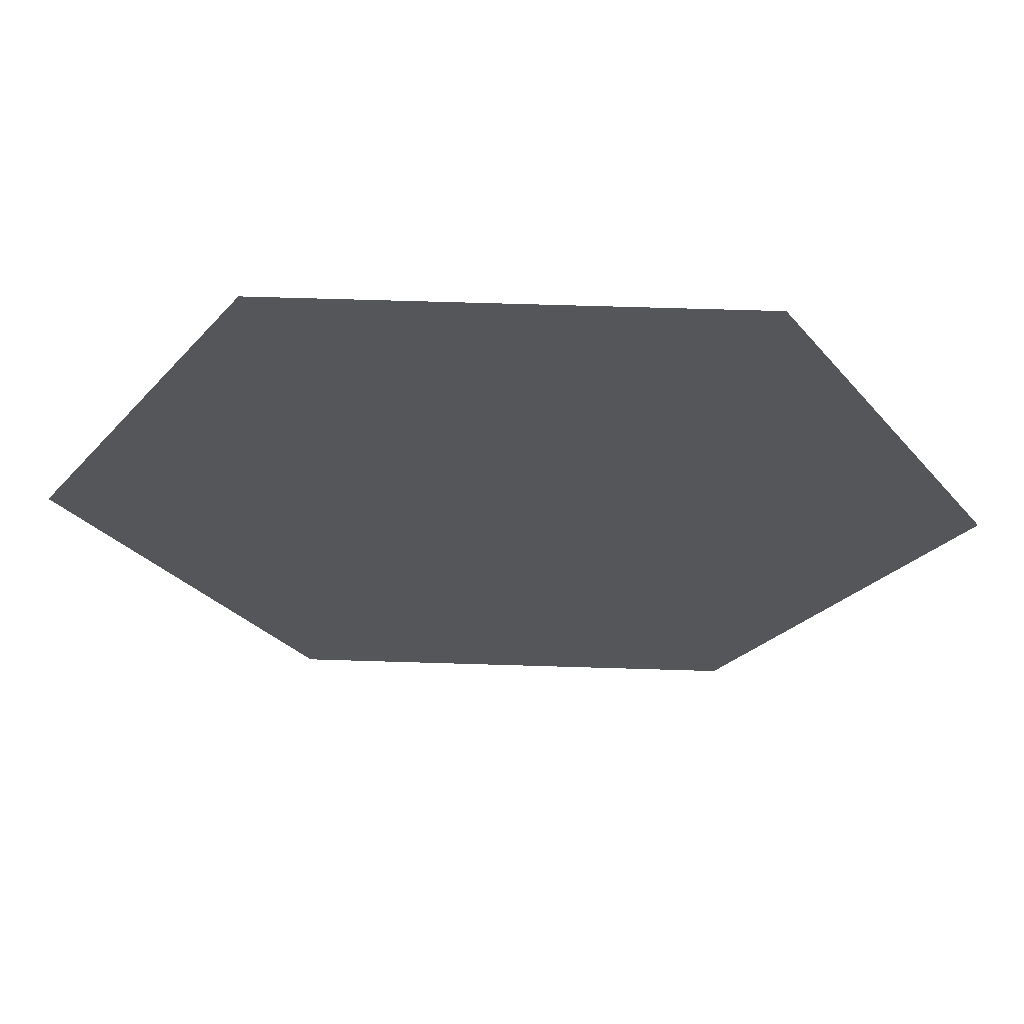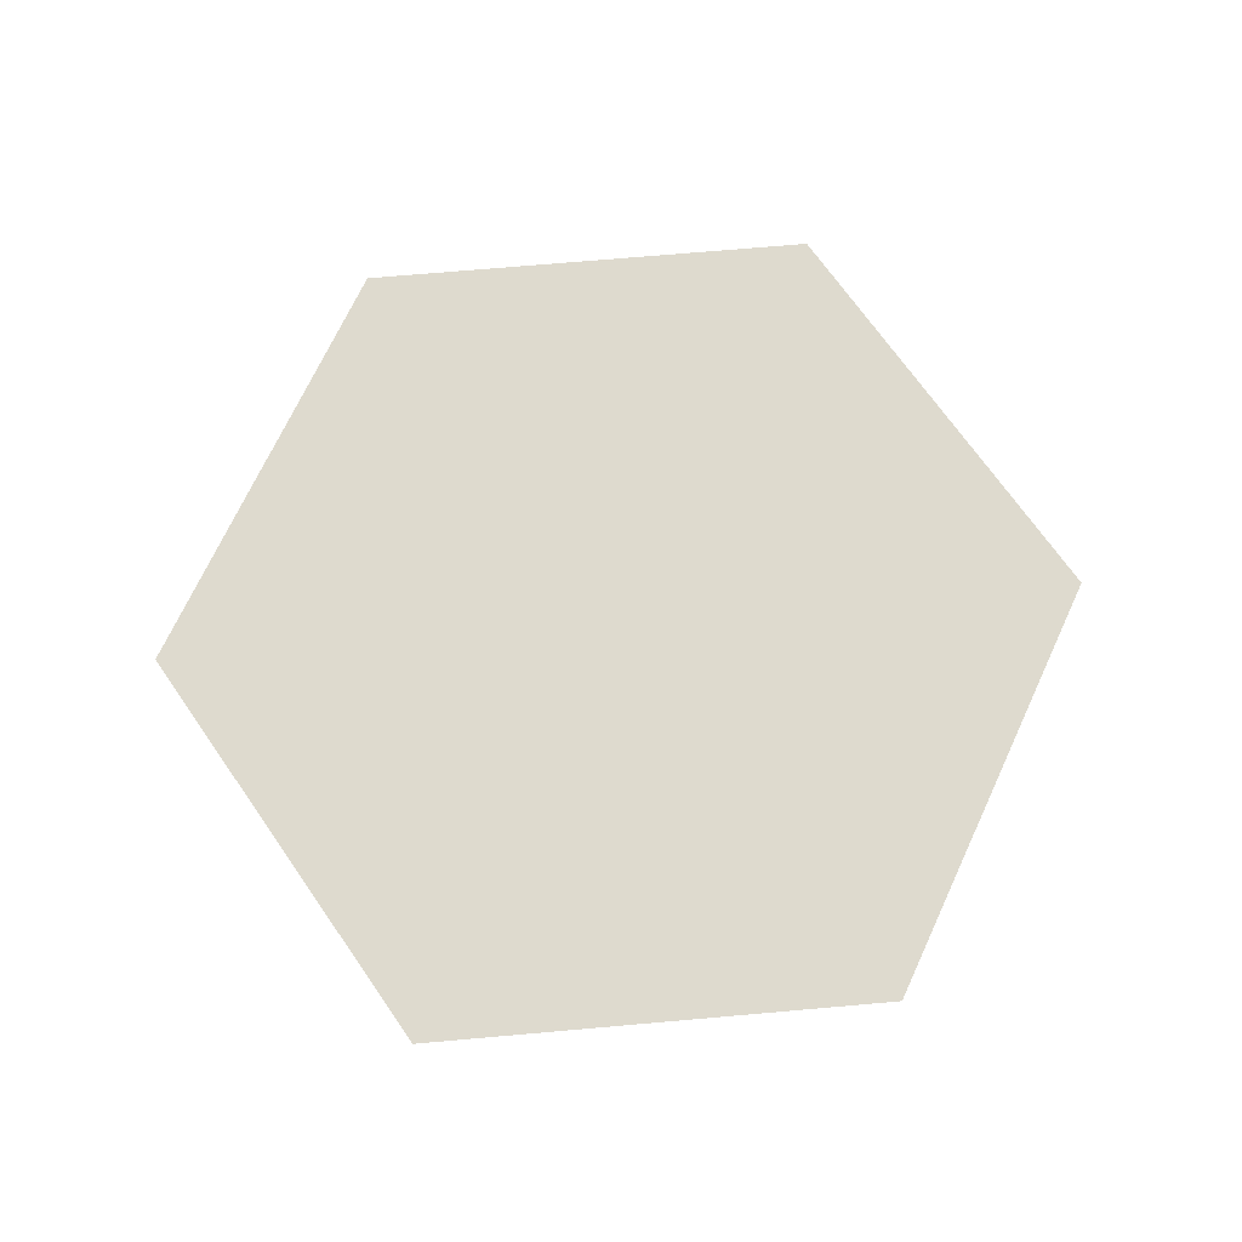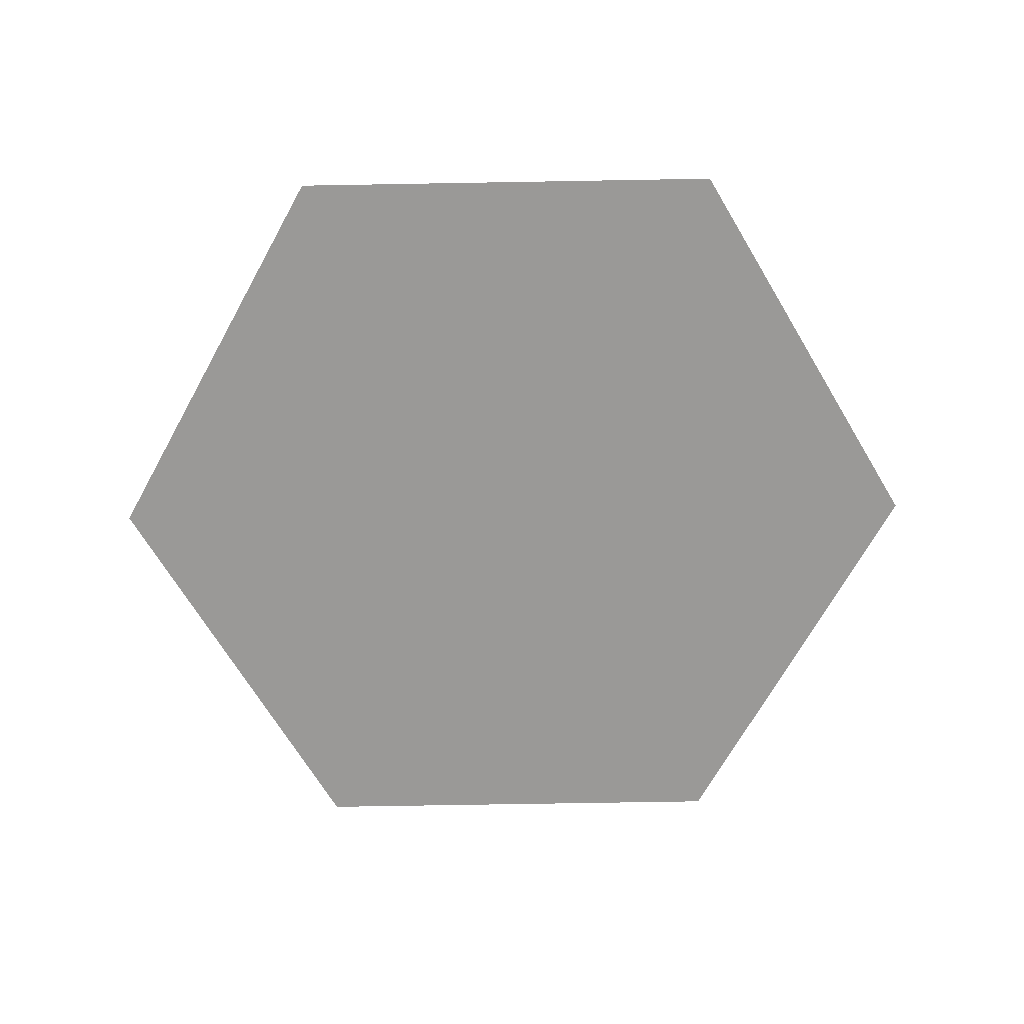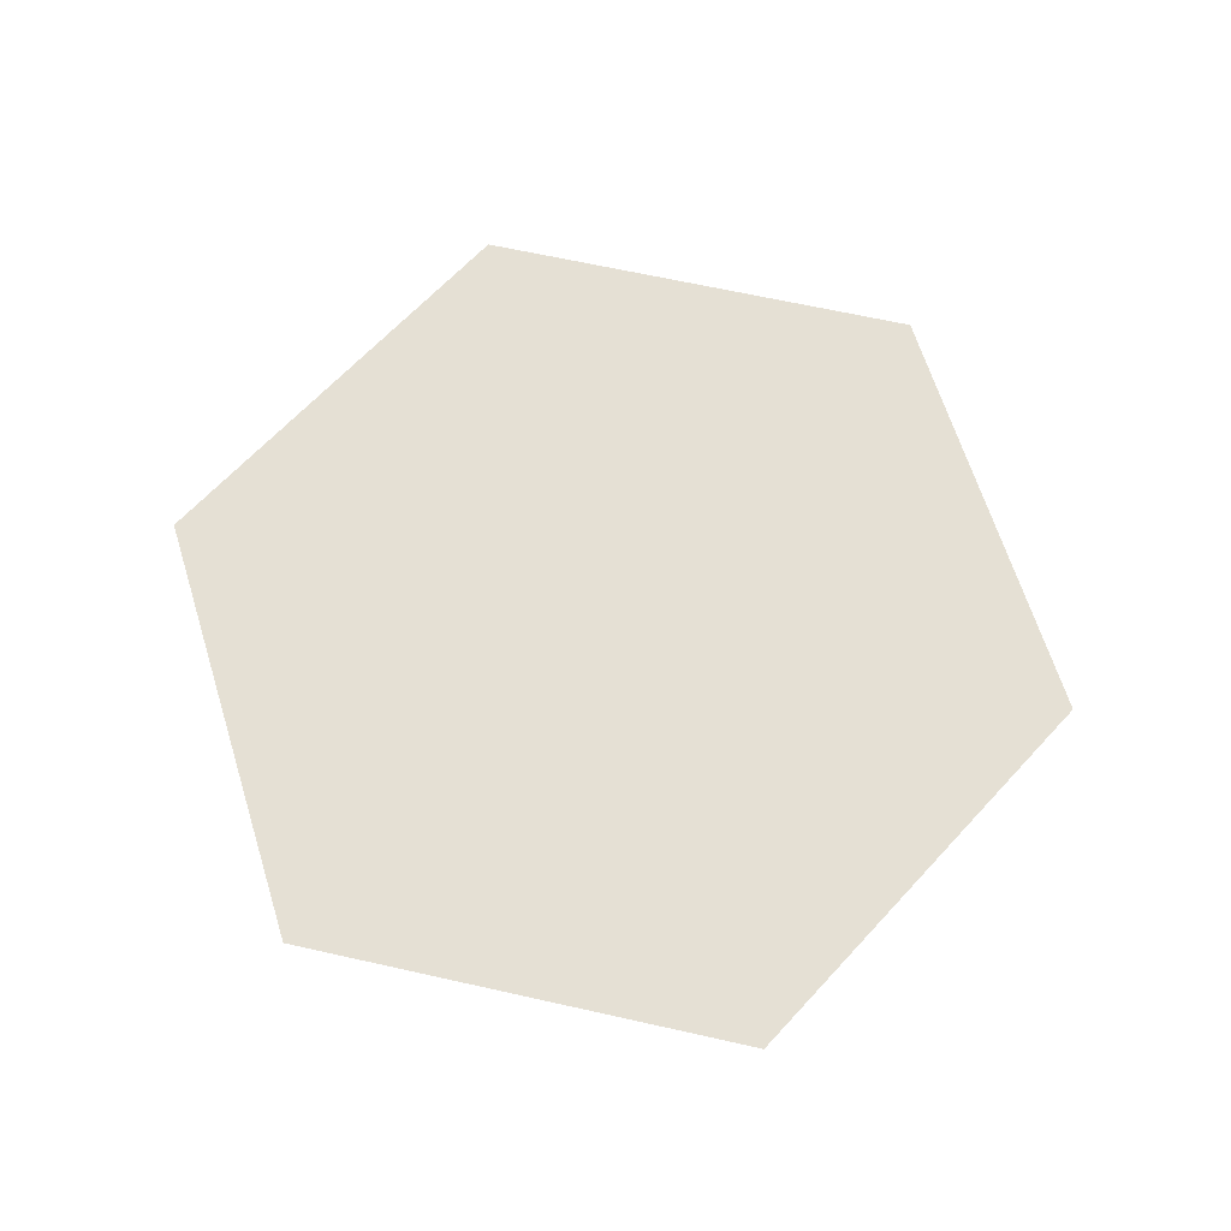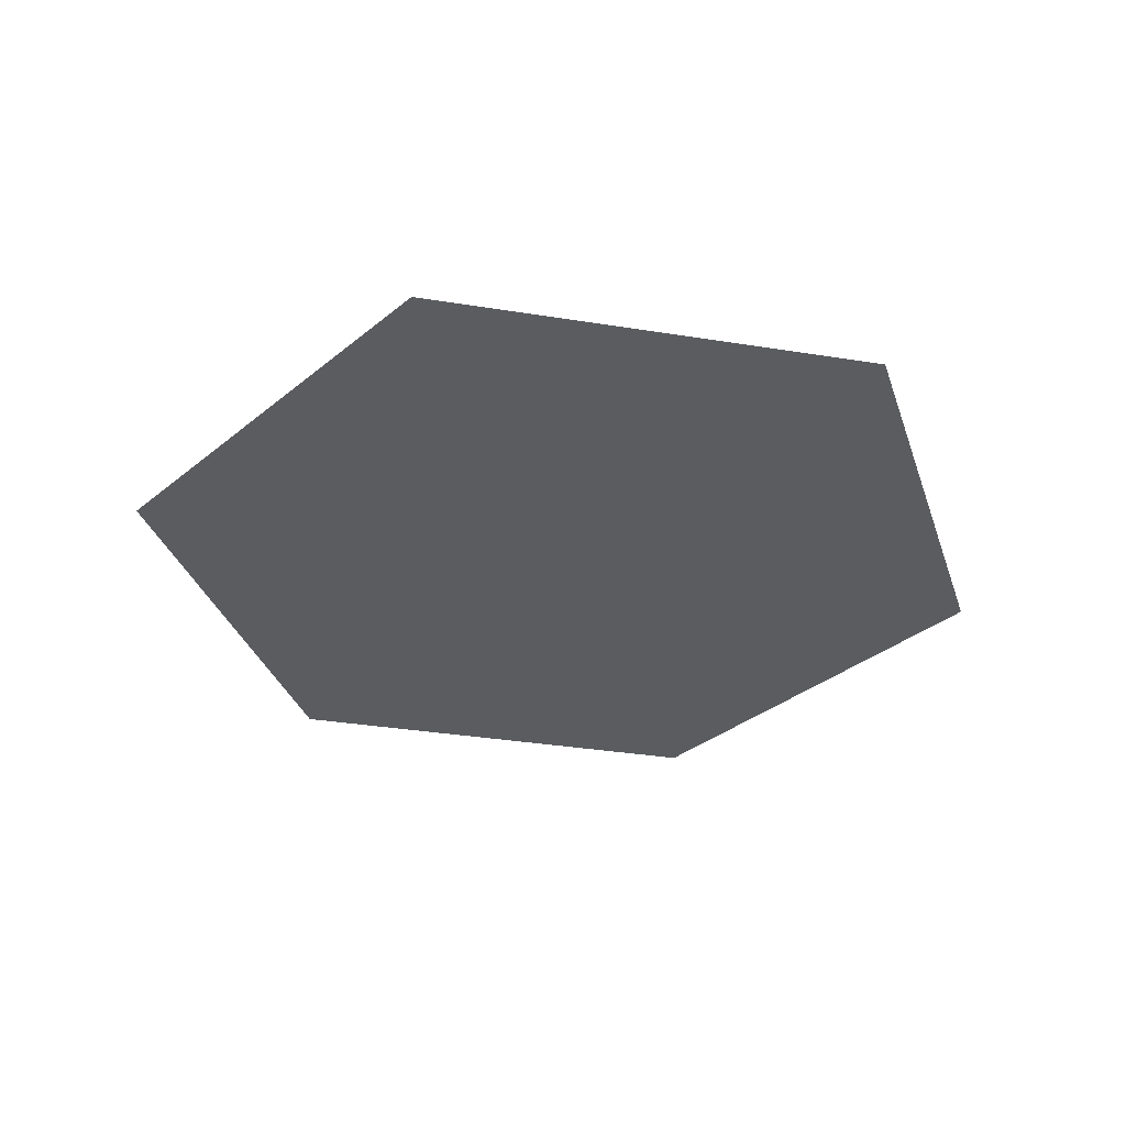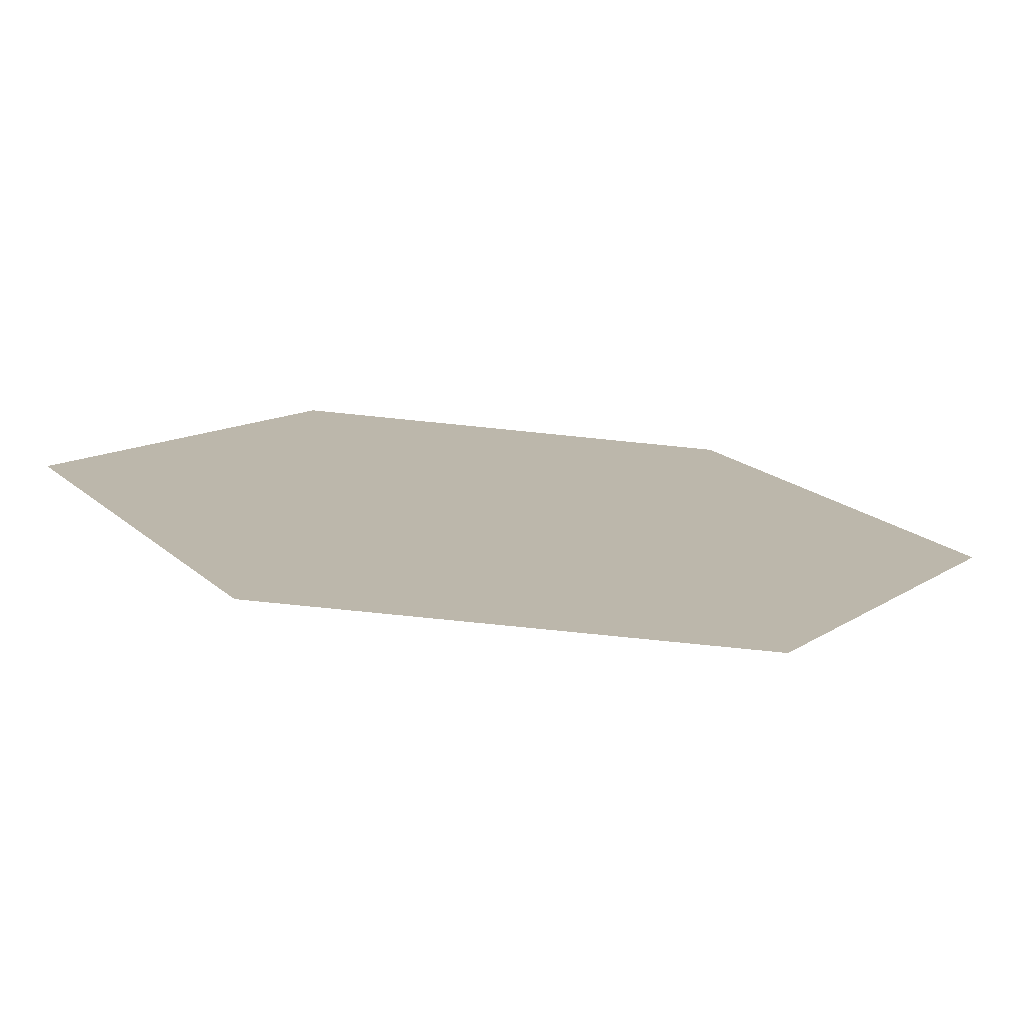
<metadata>
{"format":"obj","ext":"obj","renderer":"f3d","projection":"perspective","resolution":1024,"background":"white","views":[{"elev":64.0,"azim":1.8,"up":"+Z"},{"elev":71.2,"azim":175.0,"up":"+Y"},{"elev":-69.0,"azim":-119.0,"up":"+Y"},{"elev":65.4,"azim":12.7,"up":"+Y"},{"elev":-34.1,"azim":107.7,"up":"+Y"},{"elev":-76.3,"azim":174.2,"up":"+Z"}]}
</metadata>
<code>
o hex-top.obj
v 1 0 0
v 0.5 0 0.866
v -0.5 0 0.866
v -1 0 0
v -0.5 0 -0.866
v 0.5 0 -0.866
v 0 0 0
g Generic
f 2 1 7
f 3 2 7
f 4 3 7
f 5 4 7
f 6 5 7
f 1 6 7

</code>
